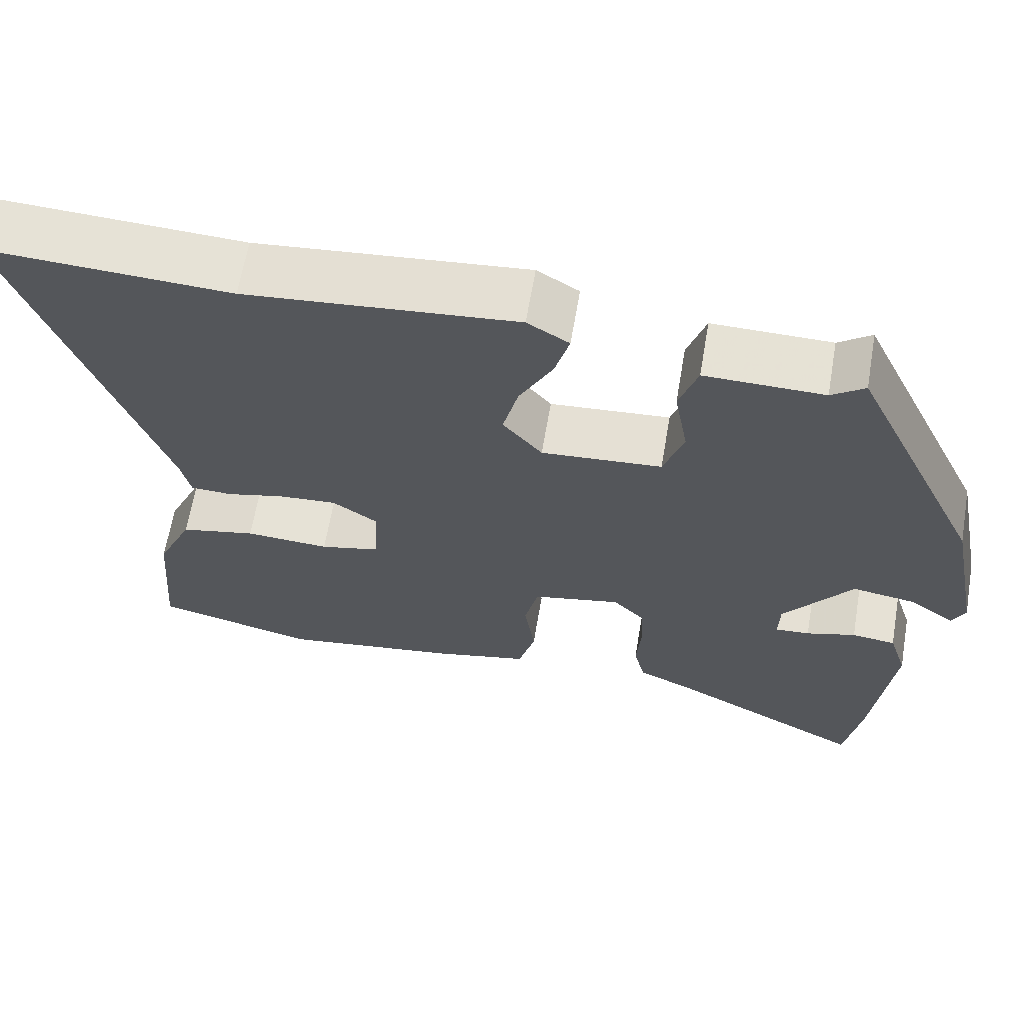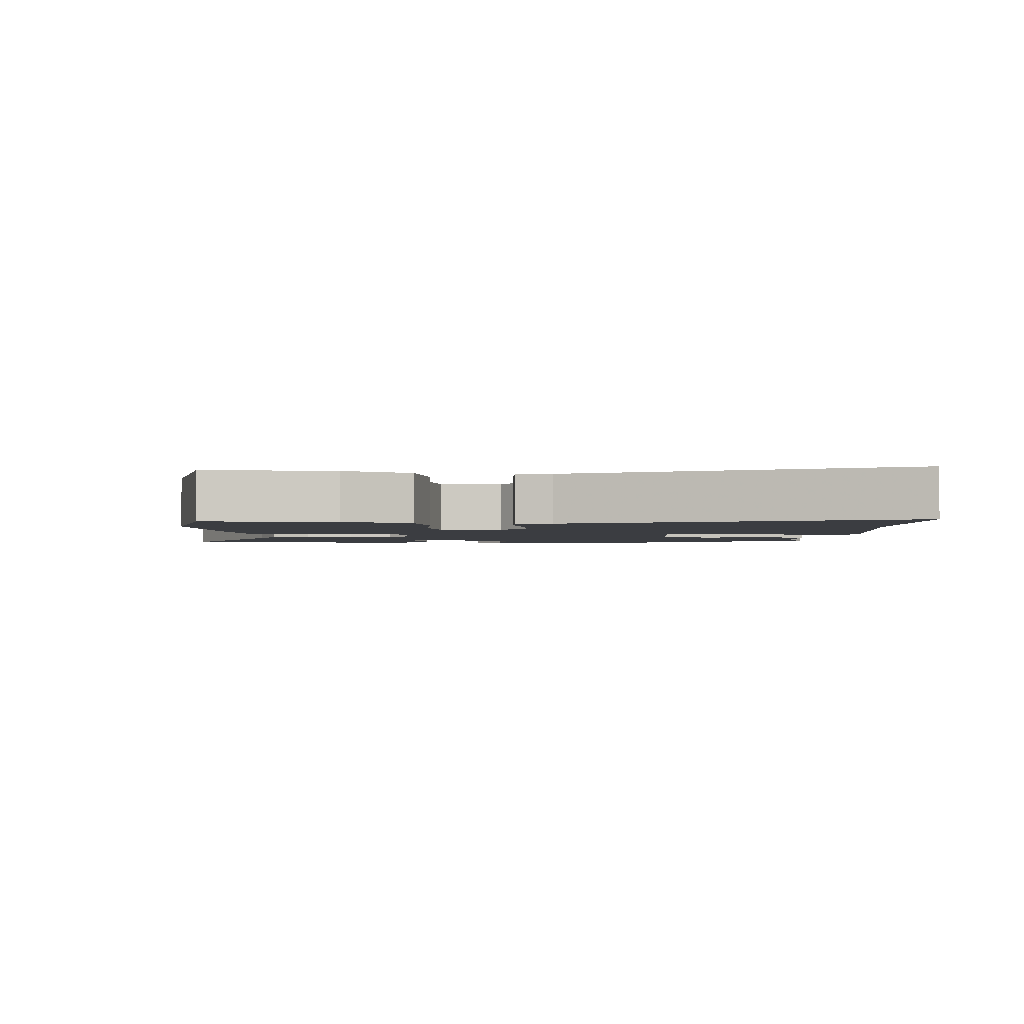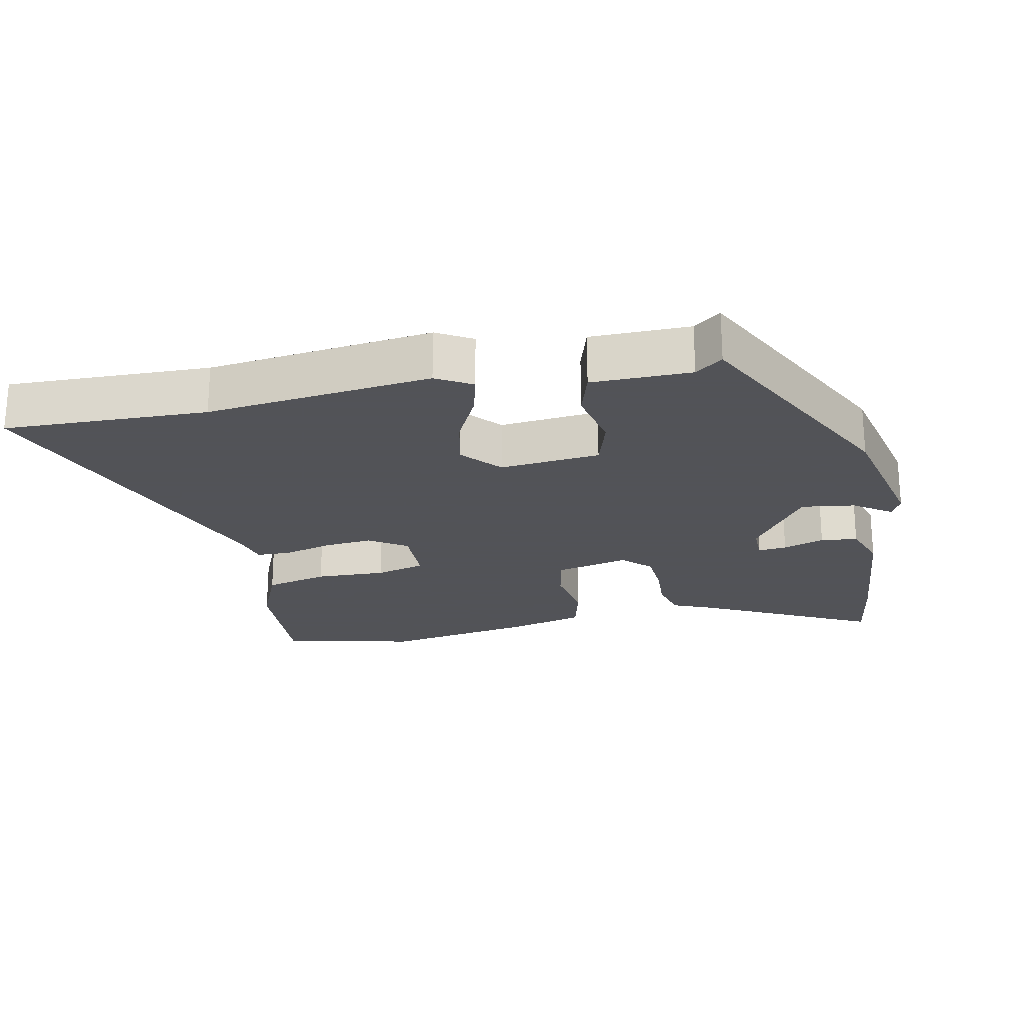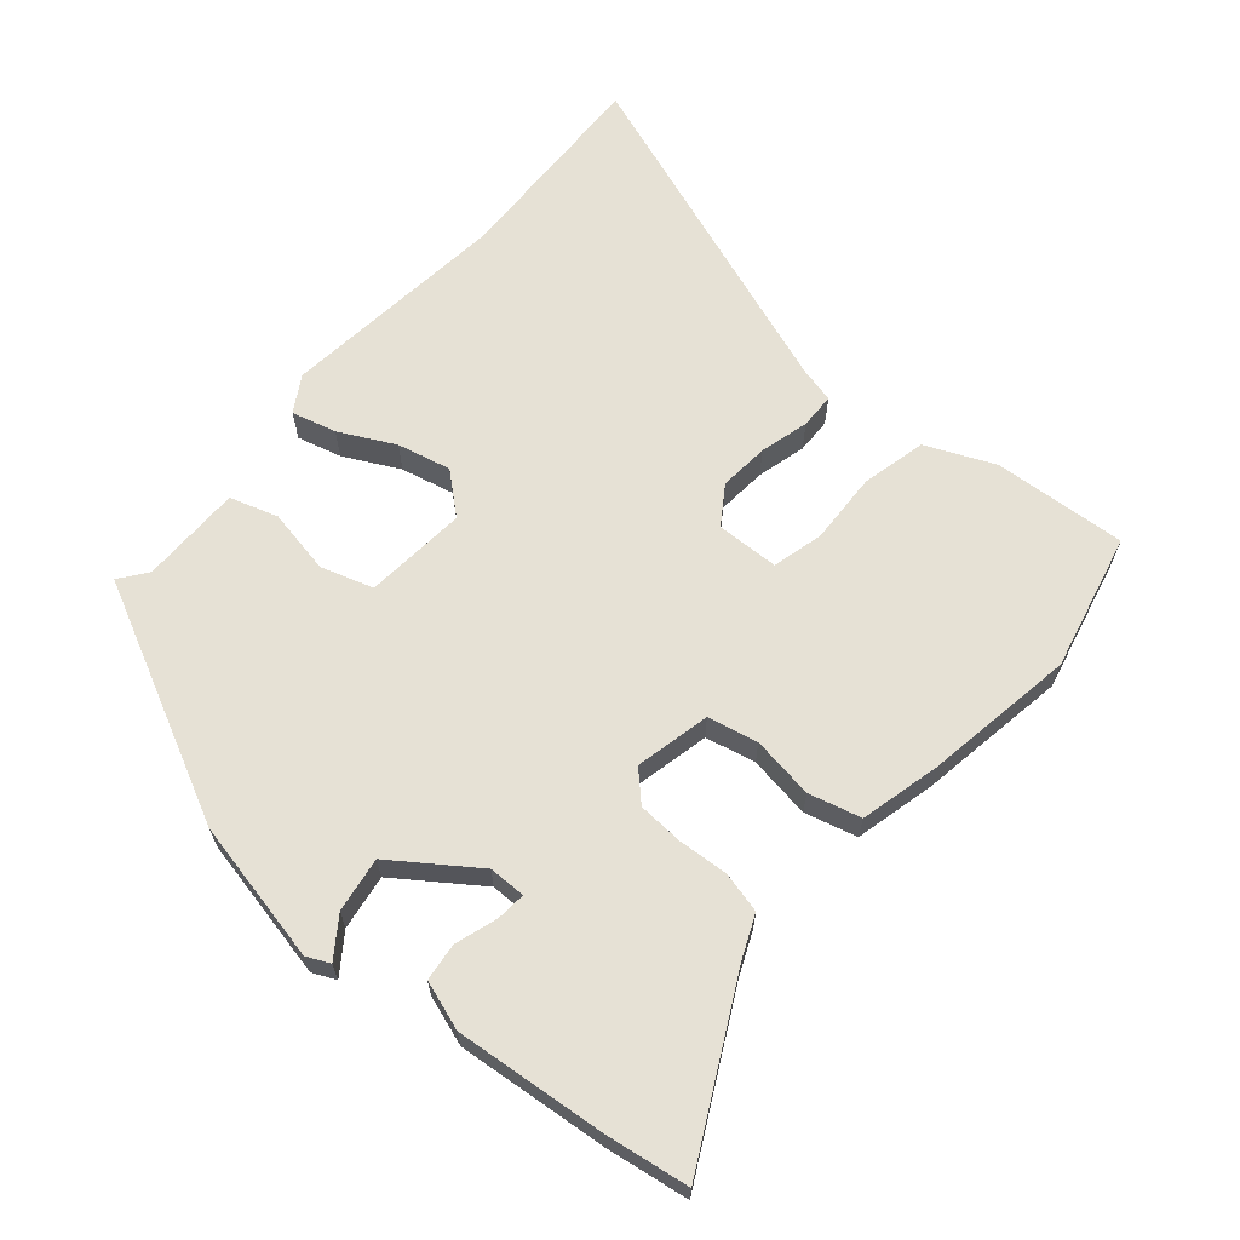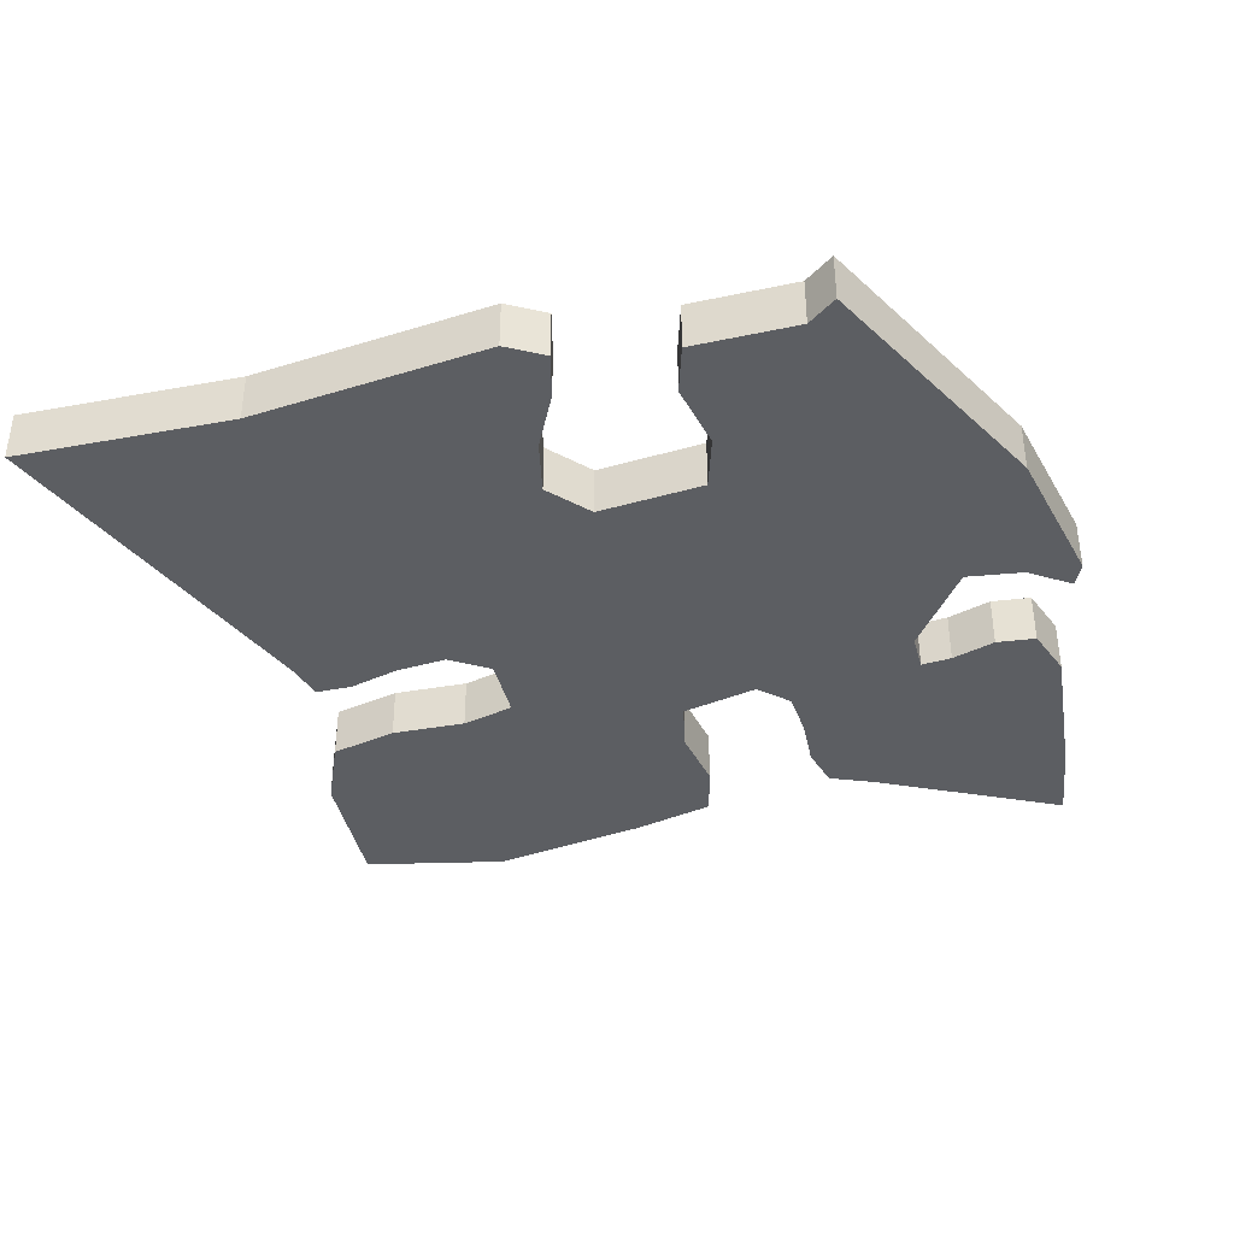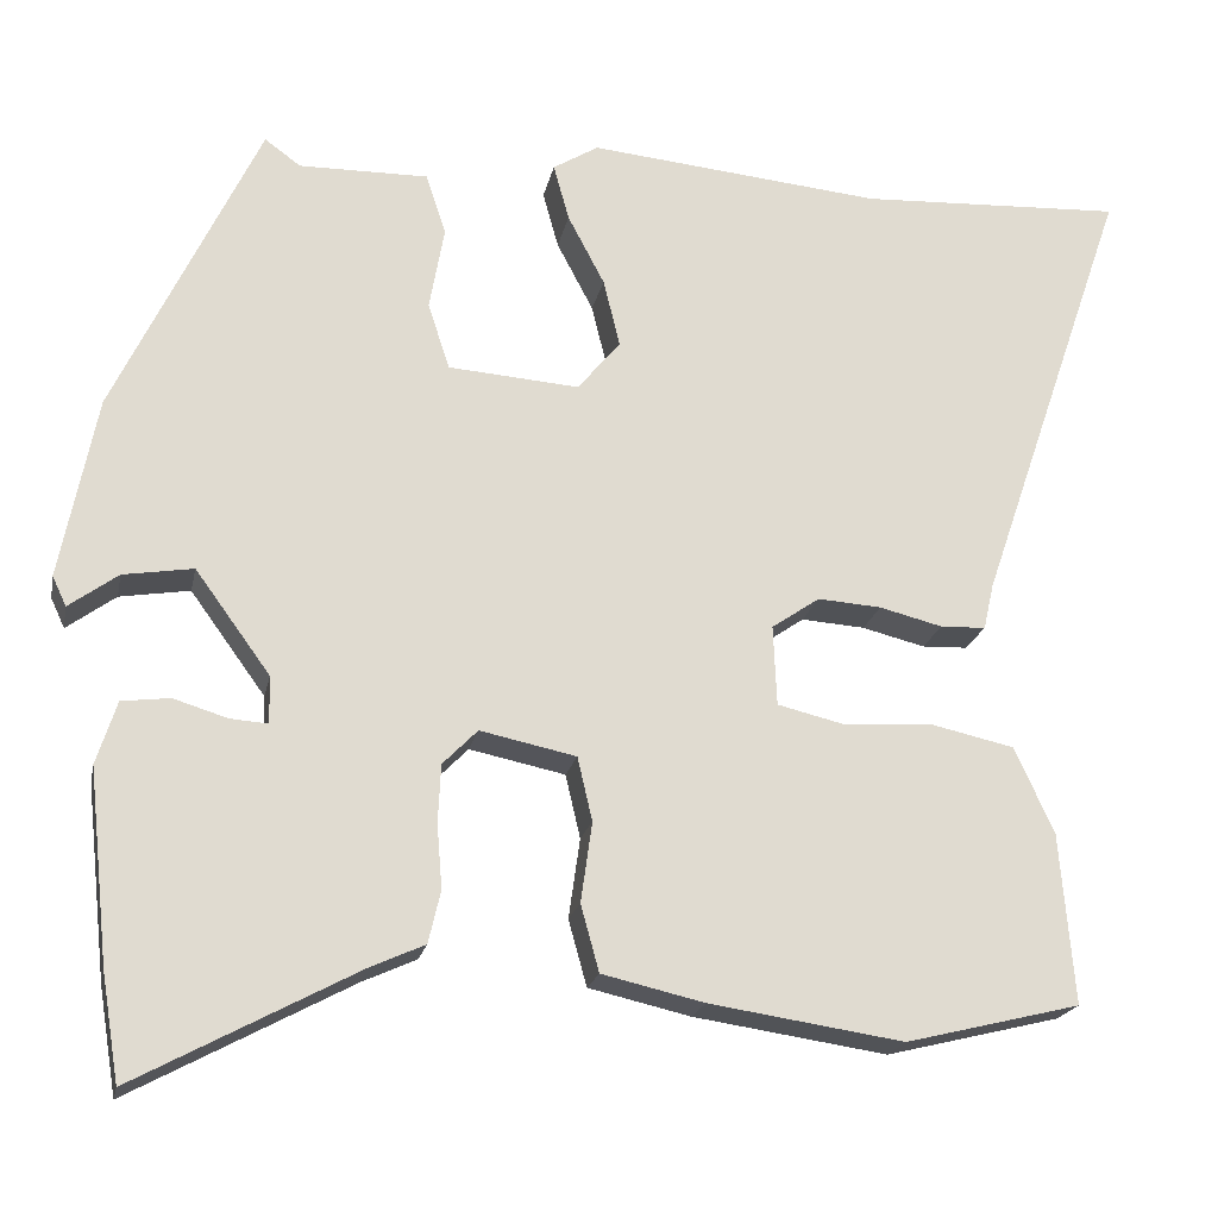
<metadata>
{"format":"obj","ext":"obj","renderer":"f3d","projection":"perspective","resolution":1024,"background":"white","views":[{"elev":64.2,"azim":9.7,"up":"+Z"},{"elev":-2.4,"azim":-91.1,"up":"+Y"},{"elev":-22.5,"azim":13.1,"up":"+Y"},{"elev":64.8,"azim":131.3,"up":"+Y"},{"elev":-38.1,"azim":16.0,"up":"+Y"},{"elev":-20.2,"azim":168.5,"up":"+Z"}]}
</metadata>
<code>
v -0.658 0.07 0.508
v -0.354 0.07 0.493
v -0.017 0.07 0.525
v 0.035 0.07 0.493
v 0.017 0.07 0.428
v -0.025 0.07 0.348
v -0.044 0.07 0.27
v 0.005 0.07 0.211
v 0.155 0.07 0.222
v 0.18 0.07 0.298
v 0.163 0.07 0.394
v 0.186 0.07 0.464
v 0.334 0.07 0.462
v 0.375 0.07 0.492
v 0.54 0.07 0.144
v 0.581 0.07 -0.065
v 0.565 0.07 -0.099
v 0.509 0.07 -0.058
v 0.429 0.07 -0.045
v 0.343 0.07 -0.163
v 0.342 0.07 -0.217
v 0.385 0.07 -0.214
v 0.447 0.07 -0.195
v 0.502 0.07 -0.202
v 0.525 0.07 -0.274
v 0.501 0.07 -0.494
v 0.481 0.07 -0.615
v 0.227 0.07 -0.479
v 0.165 0.07 -0.451
v 0.151 0.07 -0.391
v 0.157 0.07 -0.318
v 0.154 0.07 -0.251
v 0.114 0.07 -0.21
v 0.004 0.07 -0.233
v -0.013 0.07 -0.306
v 0 0.07 -0.398
v -0.021 0.07 -0.474
v -0.138 0.07 -0.501
v -0.36 0.07 -0.534
v -0.56 0.07 -0.485
v -0.544 0.07 -0.29
v -0.499 0.07 -0.191
v -0.404 0.07 -0.17
v -0.299 0.07 -0.176
v -0.224 0.07 -0.158
v -0.22 0.07 -0.066
v -0.275 0.07 -0.028
v -0.348 0.07 -0.033
v -0.42 0.07 -0.051
v -0.472 0.07 -0.049
v -0.484 0.07 0.004
v -0.658 0 0.508
v -0.354 0 0.493
v -0.017 0 0.525
v 0.035 0 0.493
v 0.017 0 0.428
v -0.025 0 0.348
v -0.044 0 0.27
v 0.005 0 0.211
v 0.155 0 0.222
v 0.18 0 0.298
v 0.163 0 0.394
v 0.186 0 0.464
v 0.334 0 0.462
v 0.375 0 0.492
v 0.54 0 0.144
v 0.581 0 -0.065
v 0.565 0 -0.099
v 0.509 0 -0.058
v 0.429 0 -0.045
v 0.343 0 -0.163
v 0.342 0 -0.217
v 0.385 0 -0.214
v 0.447 0 -0.195
v 0.502 0 -0.202
v 0.525 0 -0.274
v 0.501 0 -0.494
v 0.481 0 -0.615
v 0.227 0 -0.479
v 0.165 0 -0.451
v 0.151 0 -0.391
v 0.157 0 -0.318
v 0.154 0 -0.251
v 0.114 0 -0.21
v 0.004 0 -0.233
v -0.013 0 -0.306
v 0 0 -0.398
v -0.021 0 -0.474
v -0.138 0 -0.501
v -0.36 0 -0.534
v -0.56 0 -0.485
v -0.544 0 -0.29
v -0.499 0 -0.191
v -0.404 0 -0.17
v -0.299 0 -0.176
v -0.224 0 -0.158
v -0.22 0 -0.066
v -0.275 0 -0.028
v -0.348 0 -0.033
v -0.42 0 -0.051
v -0.472 0 -0.049
v -0.484 0 0.004
f 48 49 50 51
f 51 1 2
f 48 51 2
f 47 48 2
f 2 3 4
f 47 2 4
f 46 47 4
f 42 43 44
f 41 42 44
f 40 41 44
f 39 40 44
f 38 39 44
f 37 38 44
f 36 37 44
f 35 36 44
f 34 35 44 45
f 33 34 45 46
f 28 29 30 31
f 27 28 31
f 26 27 31
f 25 26 31
f 24 25 31
f 23 24 31
f 22 23 31
f 21 22 31 32
f 20 21 32 33
f 16 17 18
f 15 16 18
f 14 15 18
f 13 14 18
f 13 18 19
f 12 13 19
f 11 12 19
f 10 11 19
f 19 20 33
f 10 19 33
f 9 10 33
f 4 5 6
f 46 4 6
f 46 6 7
f 8 9 33 46
f 7 8 46
f 102 101 100 99
f 53 52 102
f 53 102 99
f 53 99 98
f 55 54 53
f 55 53 98
f 55 98 97
f 95 94 93
f 95 93 92
f 95 92 91
f 95 91 90
f 95 90 89
f 95 89 88
f 95 88 87
f 95 87 86
f 96 95 86 85
f 97 96 85 84
f 82 81 80 79
f 82 79 78
f 82 78 77
f 82 77 76
f 82 76 75
f 82 75 74
f 82 74 73
f 83 82 73 72
f 84 83 72 71
f 69 68 67
f 69 67 66
f 69 66 65
f 69 65 64
f 70 69 64
f 70 64 63
f 70 63 62
f 70 62 61
f 84 71 70
f 84 70 61
f 84 61 60
f 57 56 55
f 57 55 97
f 58 57 97
f 97 84 60 59
f 97 59 58
f 1 52 53 2
f 2 53 54 3
f 3 54 55 4
f 4 55 56 5
f 5 56 57 6
f 6 57 58 7
f 7 58 59 8
f 8 59 60 9
f 9 60 61 10
f 10 61 62 11
f 11 62 63 12
f 12 63 64 13
f 13 64 65 14
f 14 65 66 15
f 15 66 67 16
f 16 67 68 17
f 17 68 69 18
f 18 69 70 19
f 19 70 71 20
f 20 71 72 21
f 21 72 73 22
f 22 73 74 23
f 23 74 75 24
f 24 75 76 25
f 25 76 77 26
f 26 77 78 27
f 27 78 79 28
f 28 79 80 29
f 29 80 81 30
f 30 81 82 31
f 31 82 83 32
f 32 83 84 33
f 33 84 85 34
f 34 85 86 35
f 35 86 87 36
f 36 87 88 37
f 37 88 89 38
f 38 89 90 39
f 39 90 91 40
f 40 91 92 41
f 41 92 93 42
f 42 93 94 43
f 43 94 95 44
f 44 95 96 45
f 45 96 97 46
f 46 97 98 47
f 47 98 99 48
f 48 99 100 49
f 49 100 101 50
f 50 101 102 51
f 51 102 52 1

</code>
